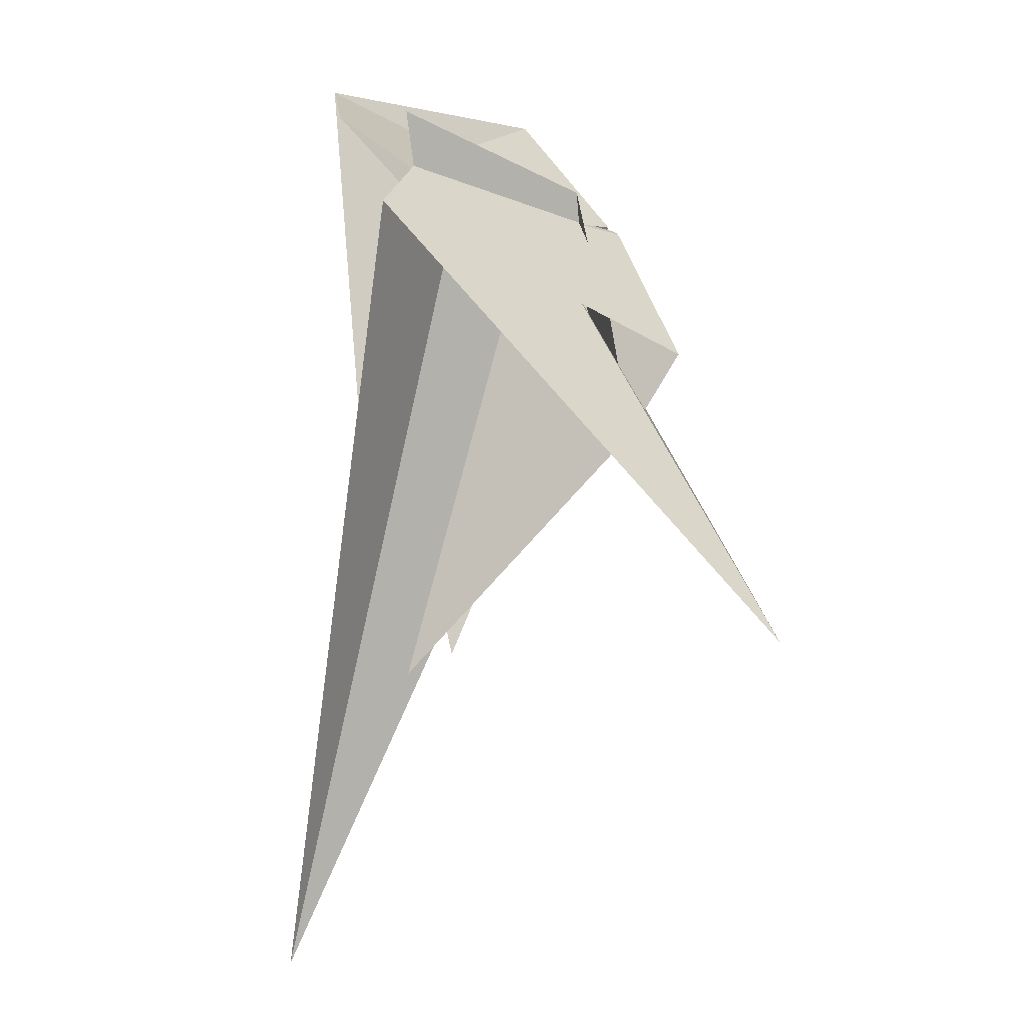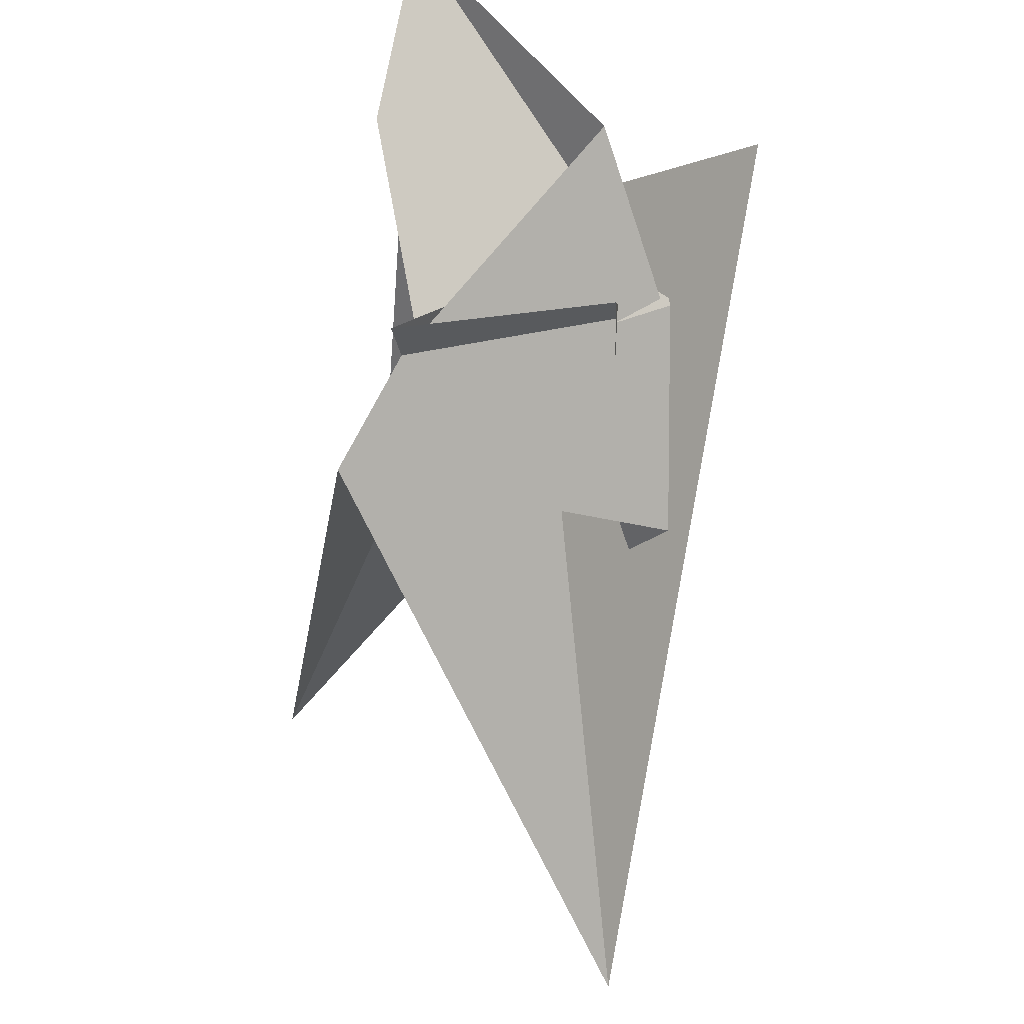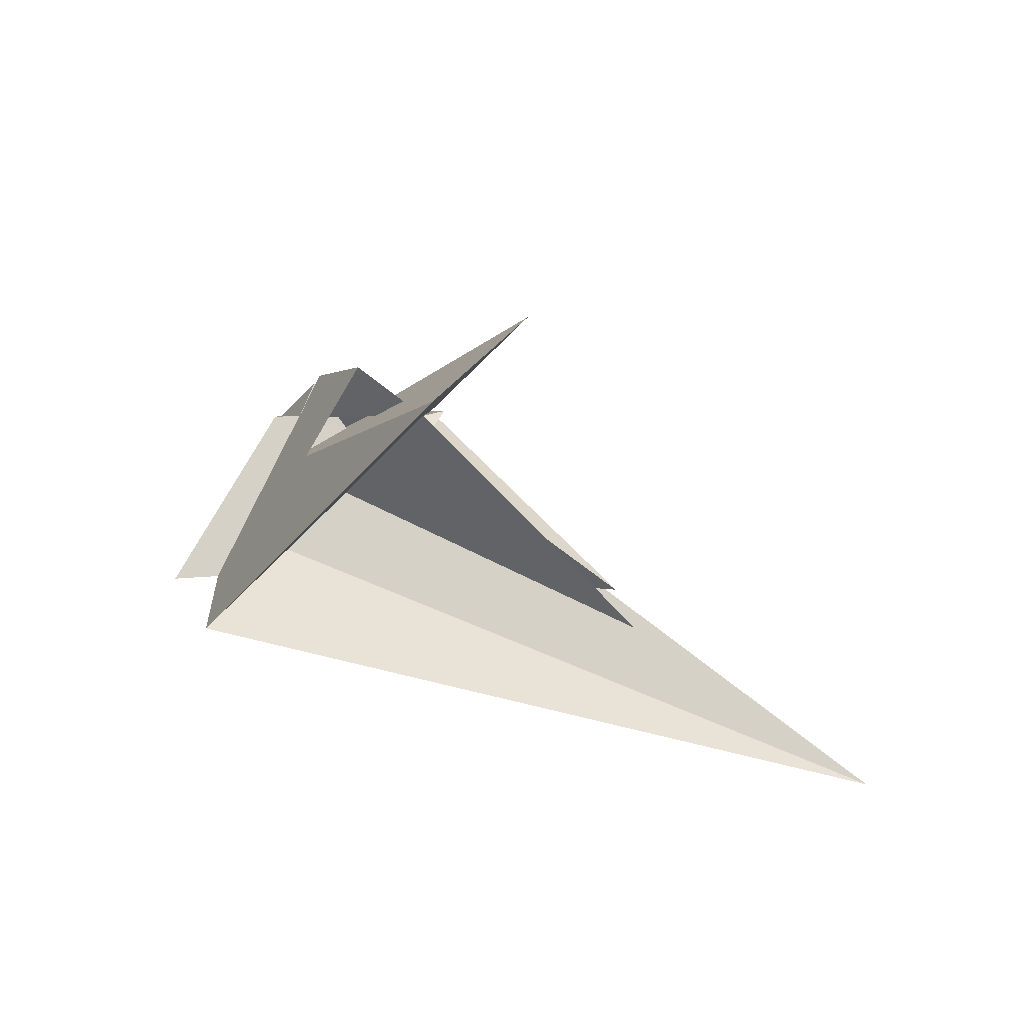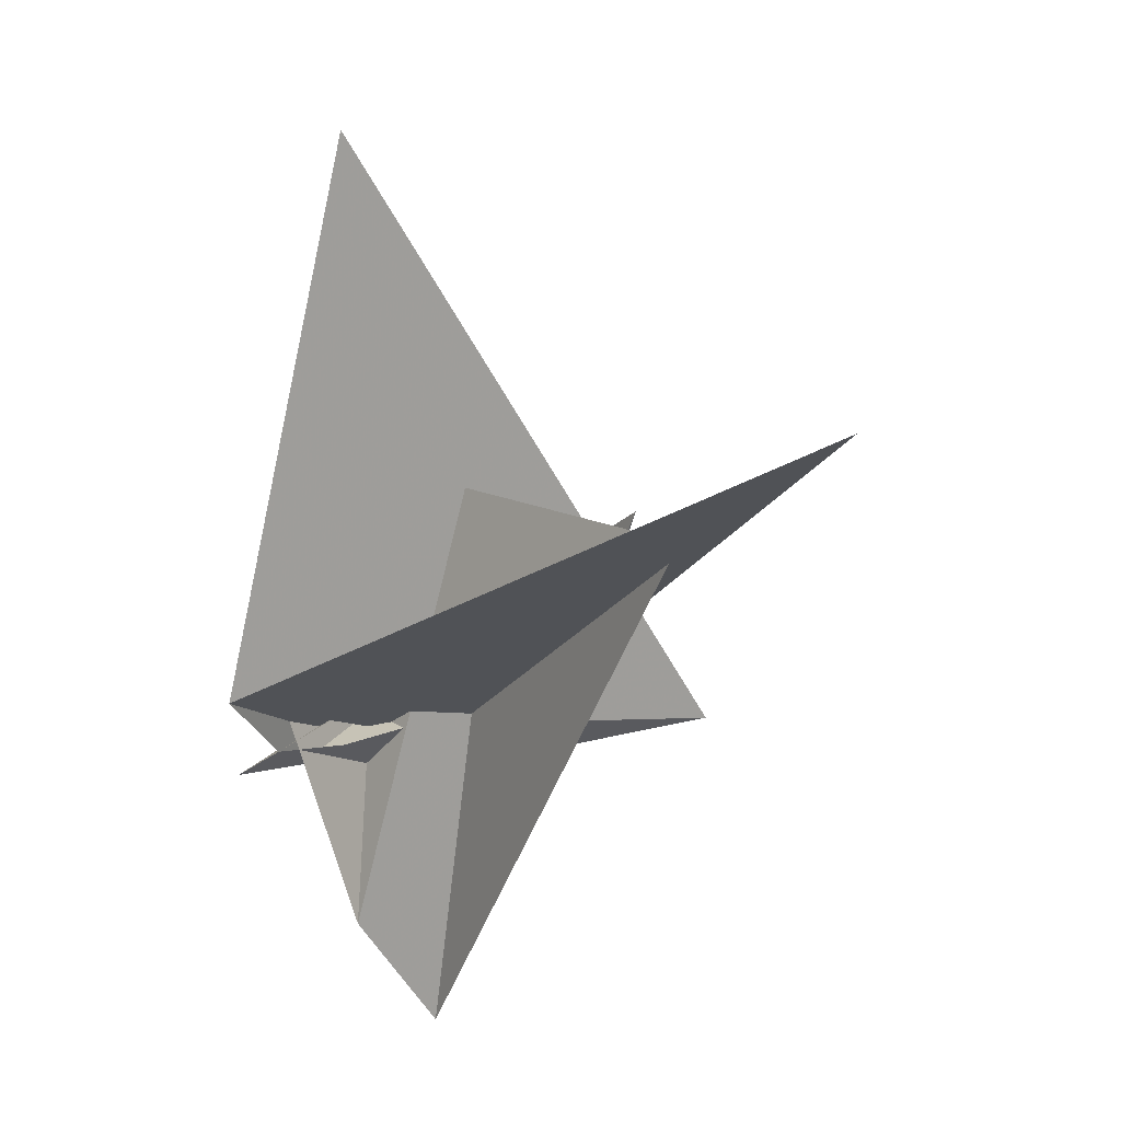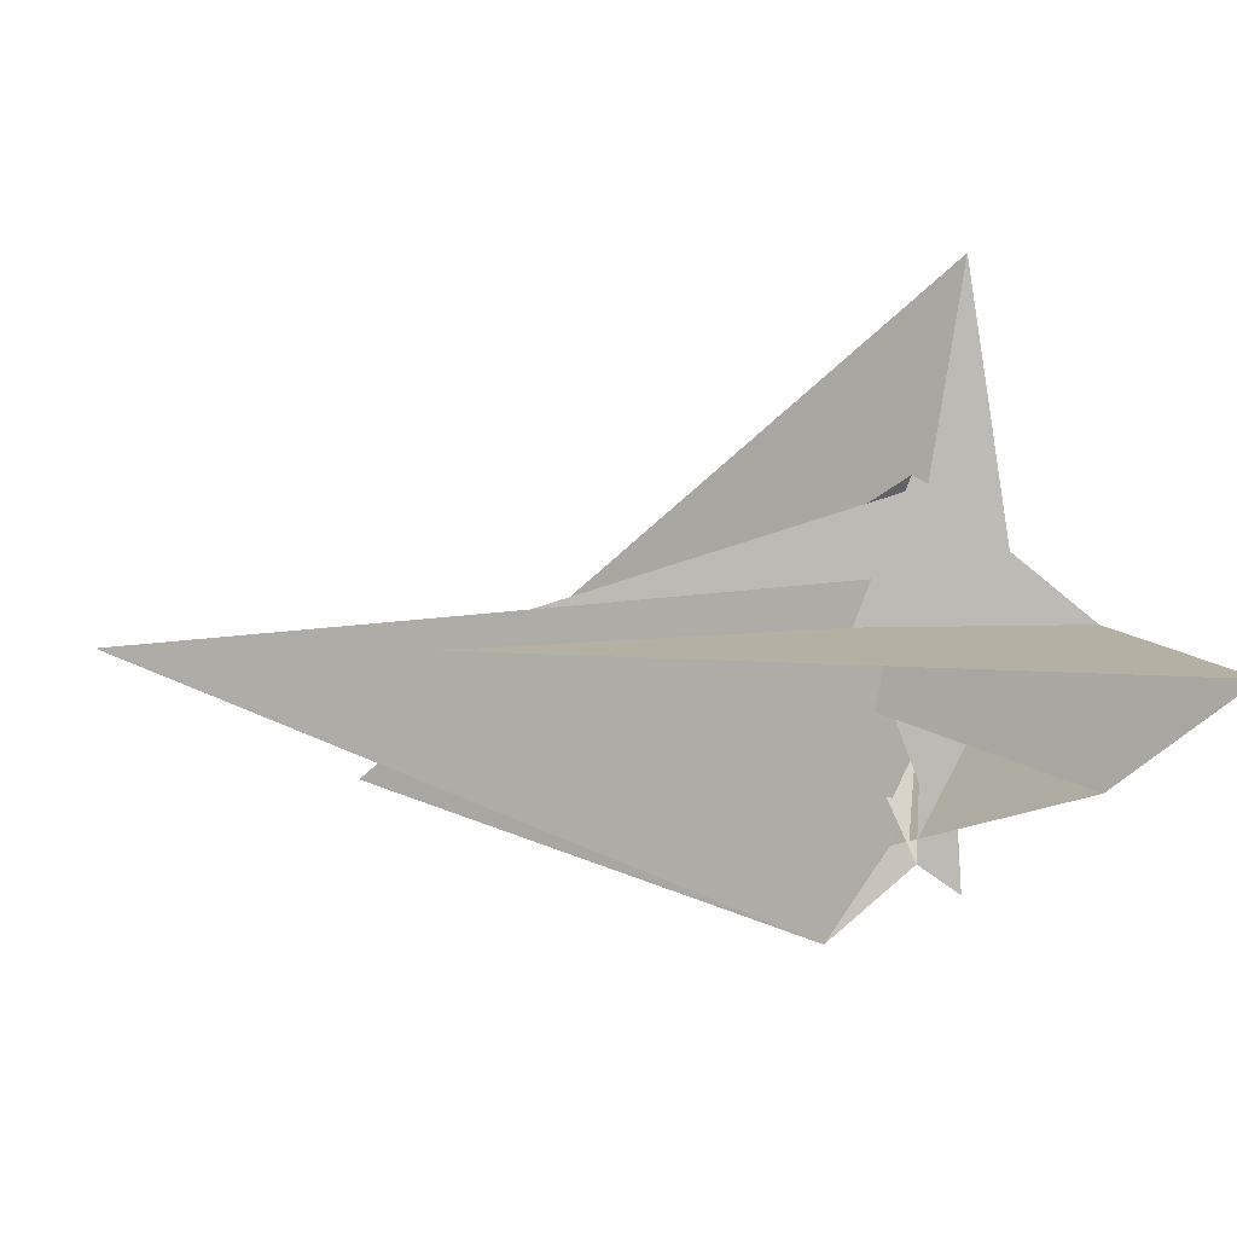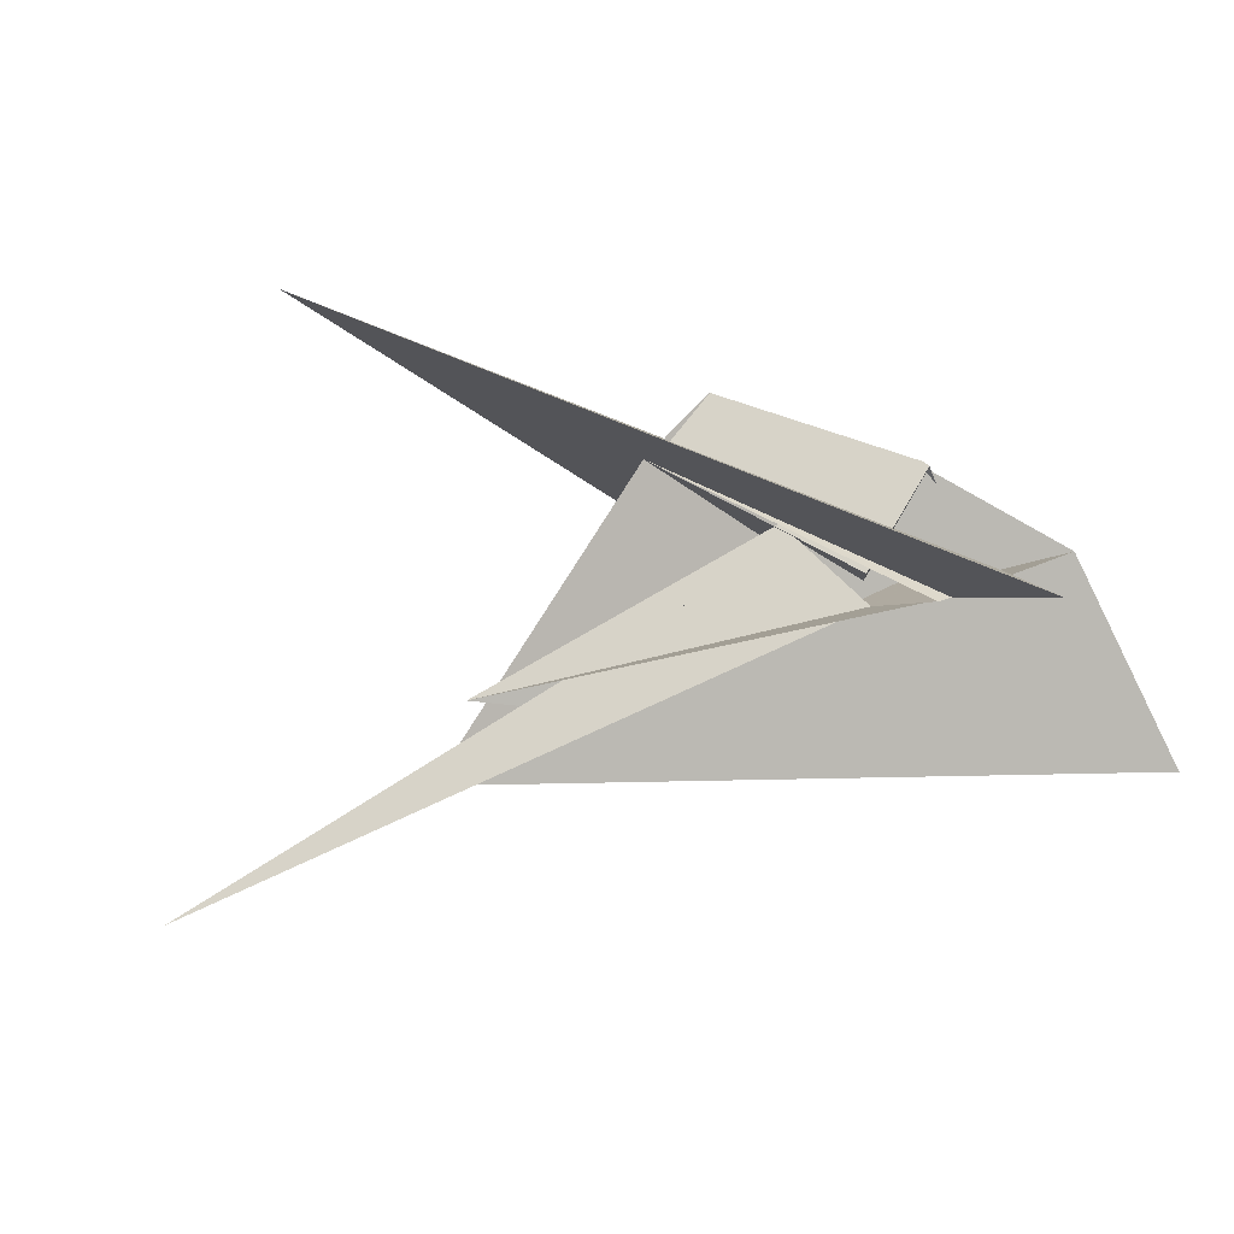
<metadata>
{"format":"obj","ext":"obj","renderer":"f3d","projection":"perspective","resolution":1024,"background":"white","views":[{"elev":9.8,"azim":89.0,"up":"+Z"},{"elev":68.5,"azim":106.0,"up":"+Z"},{"elev":15.2,"azim":104.7,"up":"+Y"},{"elev":-45.0,"azim":124.9,"up":"+Y"},{"elev":-58.7,"azim":-124.4,"up":"+Y"},{"elev":27.5,"azim":-135.1,"up":"+Y"}]}
</metadata>
<code>
v 29.18 16.68 -32.59
v -30.58 3.877 -16.21
v -16.52 -40.97 27.33
v -50.57 -43.92 32.36
v 3.838 4.155 -18.62
v 3.128 5.237 -19.64
v -64.89 21.77 -31.81
v -9.277 0.1377 -13.83
v 43.56 -30.18 12.93
v -0.7954 -9.37 -4.935
v 103.2 36.83 -57.12
v 15.93 11.86 -3.27
v -13.7 5.2 8.779
v -0.697 7.909 6.234
v 3.242 10.21 -13.7
v -0.788 7.411 12.44
v -30.35 4.193 -19.72
v -1.592 9.029 -10.45
v -25.64 3.692 -1.496
v -2.892 7.368 7.746
v -1.012 -13.65 14.78
v 30.58 -26.57 -79.67
v 28.69 -32.39 -80.65
v 6.279 -1.868 7.824
v 4.137 -14.37 0.7801
v 27.87 18.89 -27.01
v 26.93 26.03 -17.4
v 4.116 -10.91 4.313
v 16.14 -16.07 13.79
v -18.72 -5.228 13.47
v -7.182 16.2 3.695
v -8.388 15.56 4.085
v 24.27 -20.15 14.48
v 3.219 -3.292 10.21
v 31.57 -18.01 -75.51
v -27.57 -2.458 24.82
v -14.83 -1.006 6.383
v -6.357 4.506 -2.864
v -7.328 14.24 5.062
v 22.25 -24.96 18.55
v 22.47 -26.31 28.91
v 50.54 -48.89 -131.5
v 7.306 -3.571 10.68
v -12.63 -4.501 -16.22
f 1 2 7 11 9 10 8 6 5 4 3
f 1 2 17 19 18 15 13 14 16 20 12
f 1 3 21 25 28 23 22 24 26 27 12
f 3 4 13 14 29 33 31 32 34 30 21
f 4 5 22 23 37 38 39 36 35 15 13
f 5 6 42 29 14 16 41 40 43 24 22
f 2 7 30 21 25 41 40 36 35 44 17
f 6 8 32 31 27 26 18 15 35 44 42
f 9 10 28 23 37 19 17 44 42 29 33
f 7 11 43 24 26 18 19 37 38 34 30
f 9 11 43 40 36 39 20 12 27 31 33
f 8 10 28 25 41 16 20 39 38 34 32

</code>
